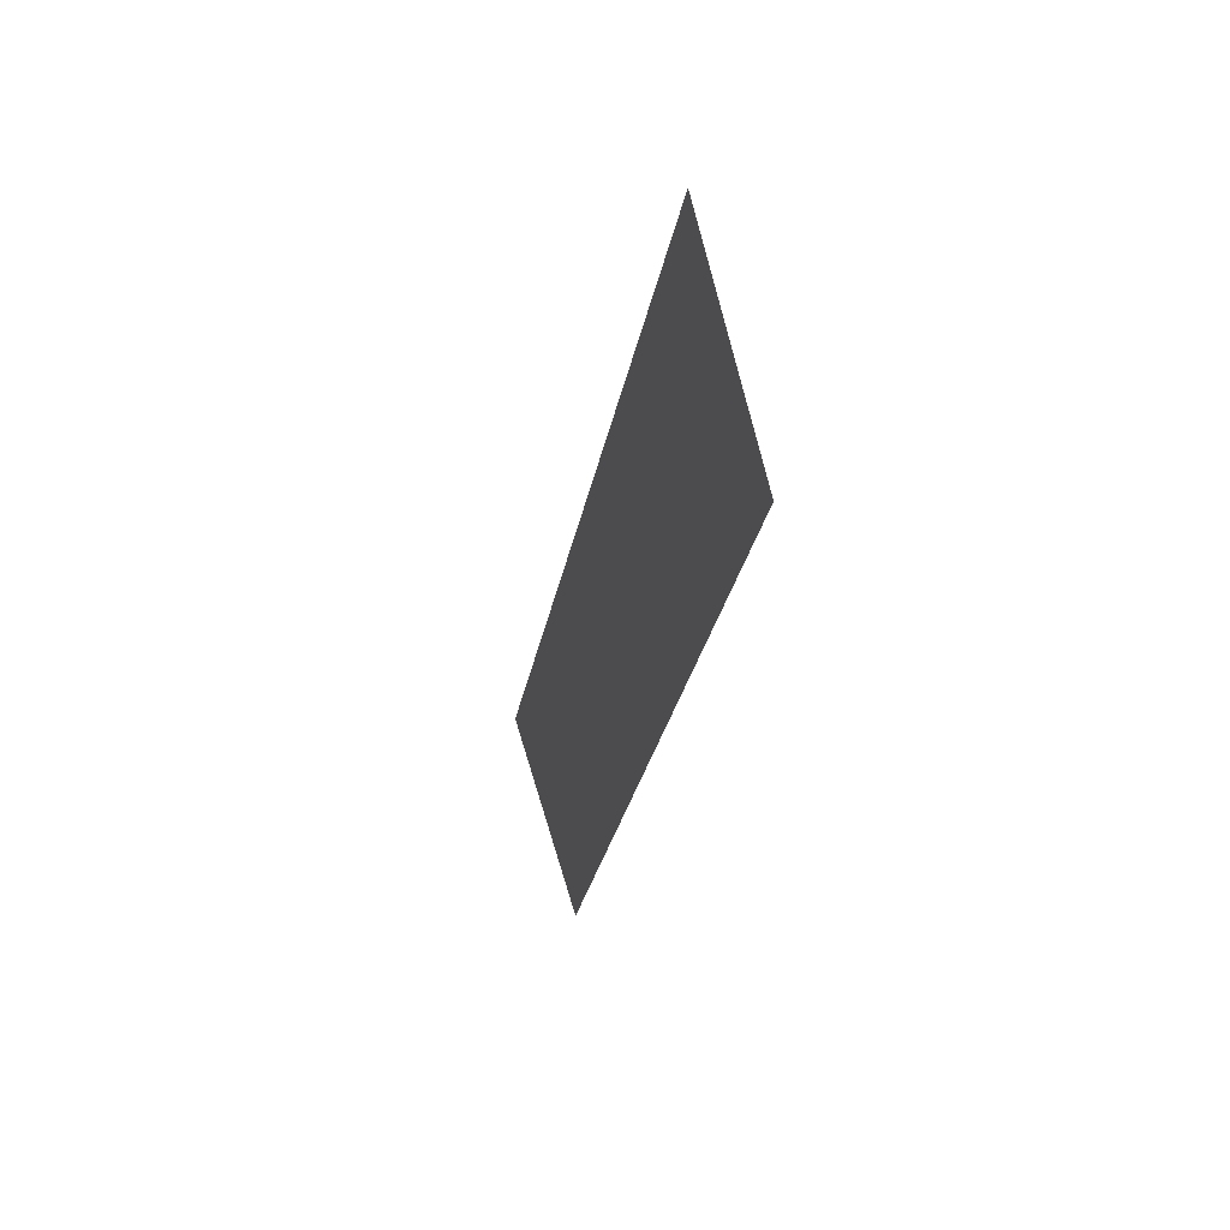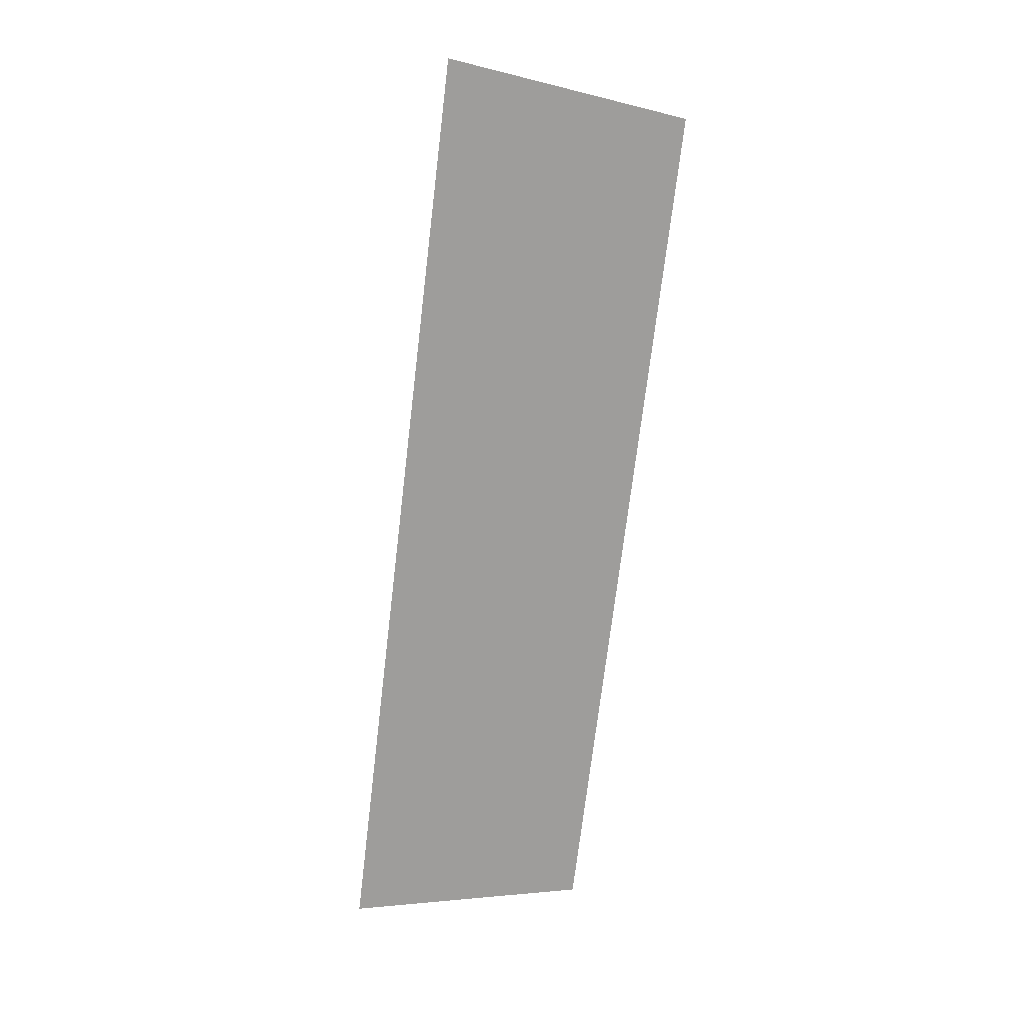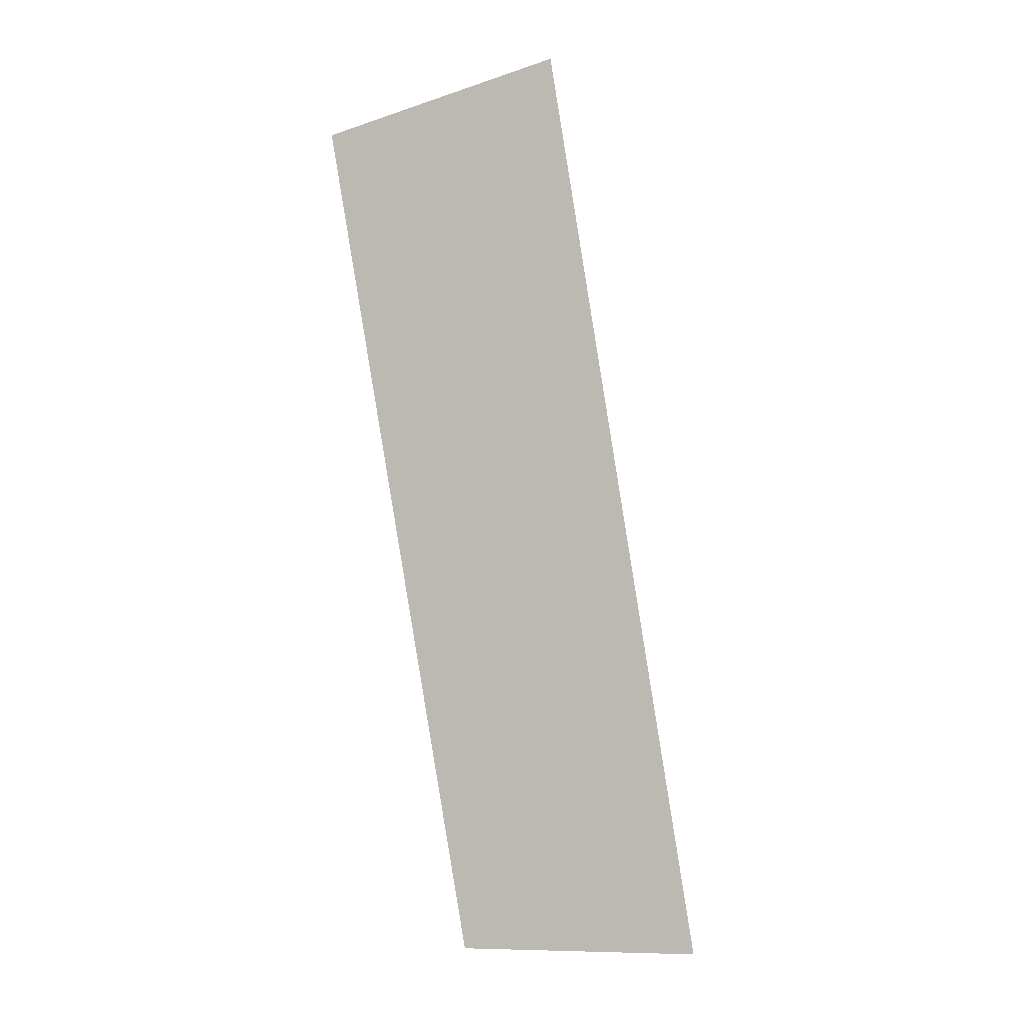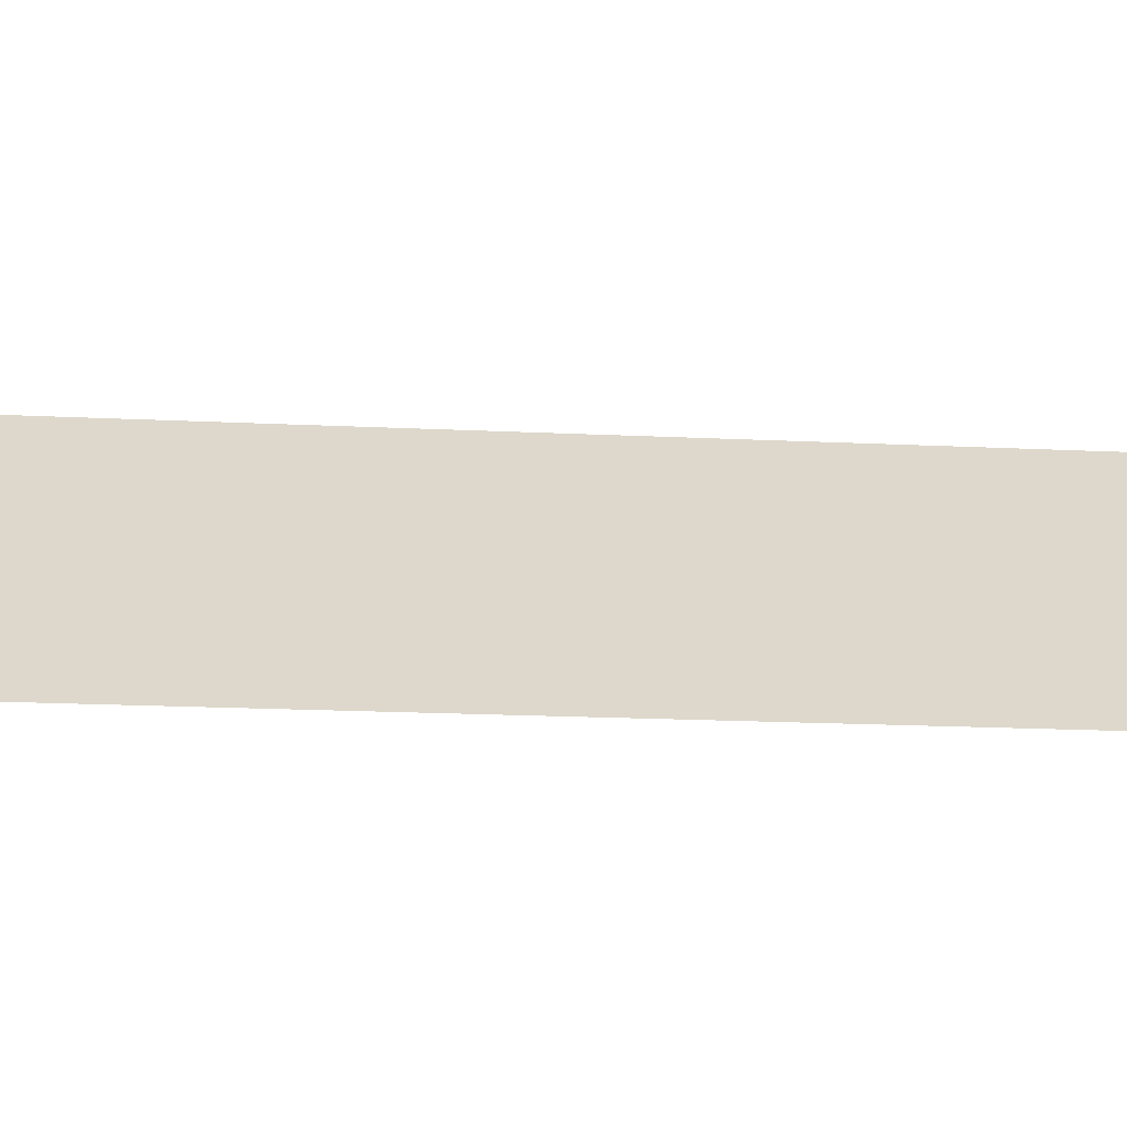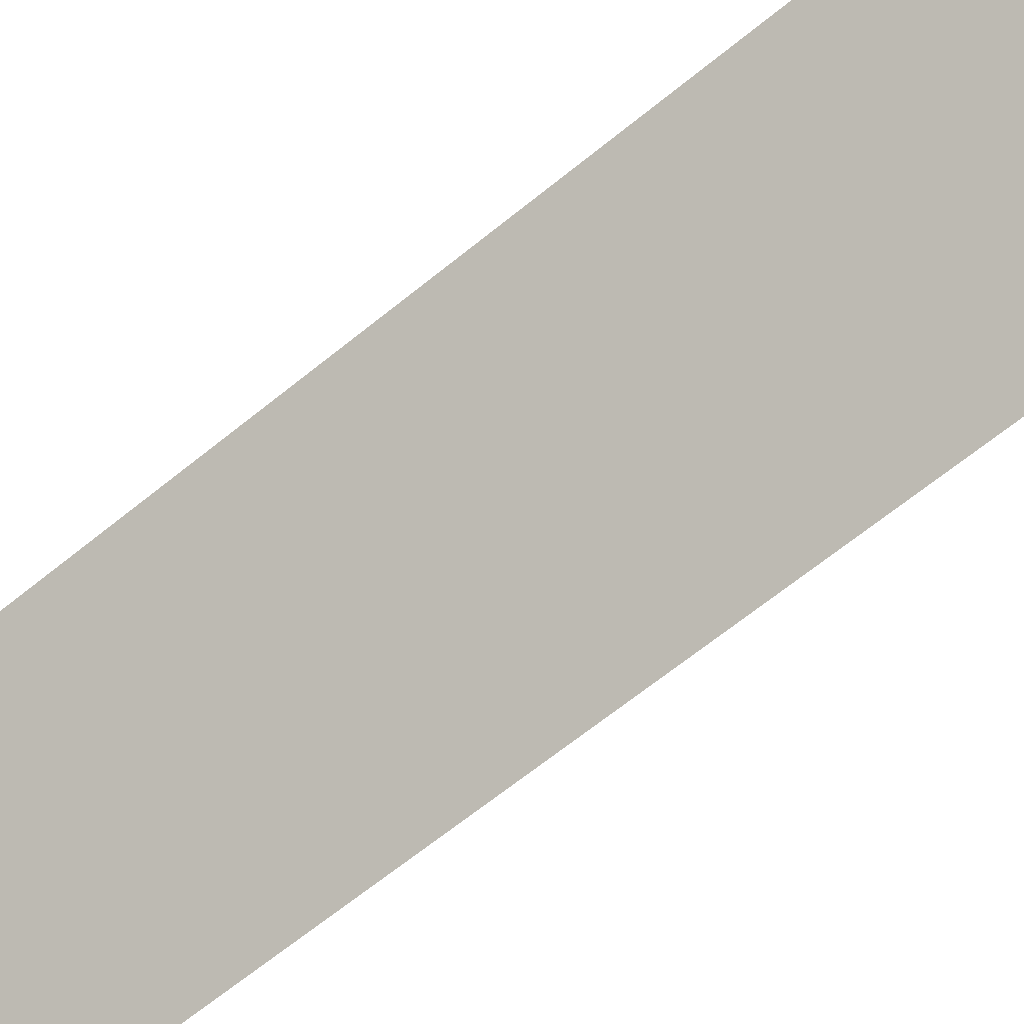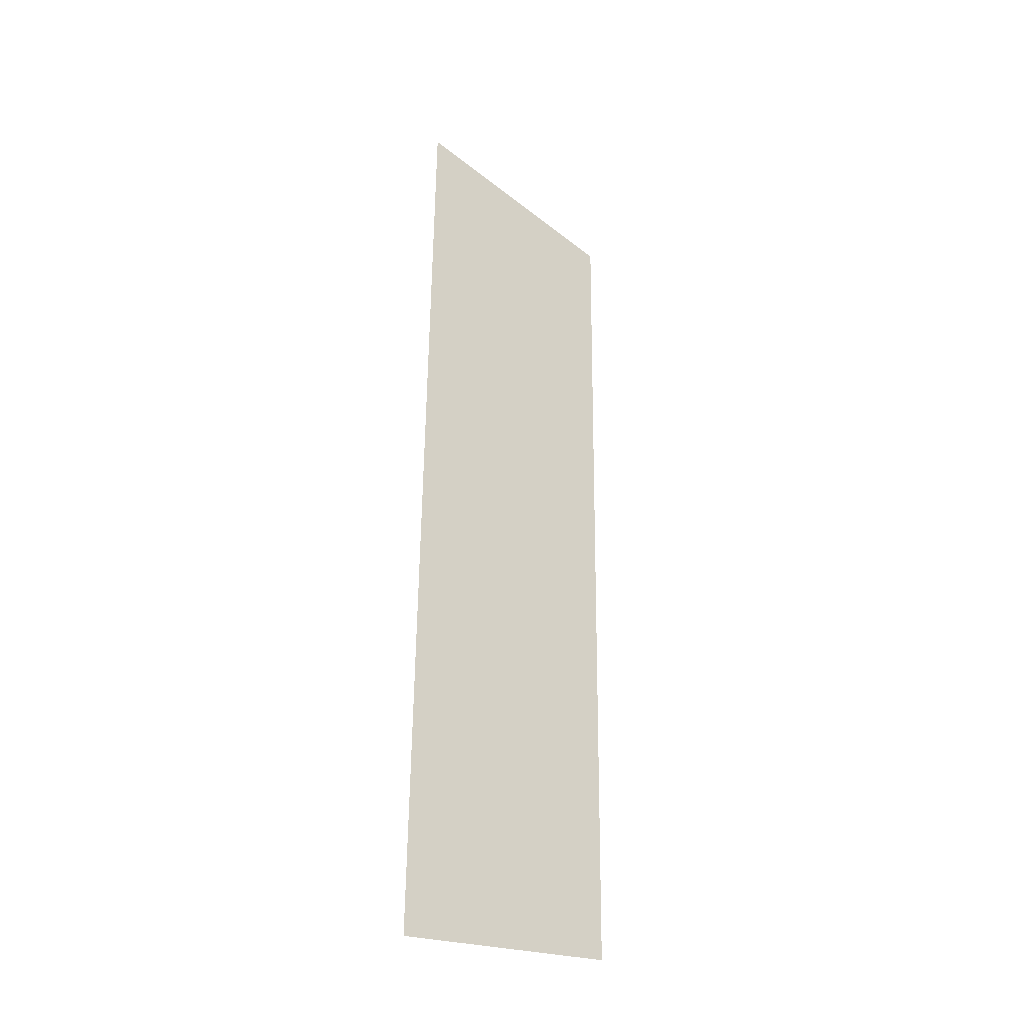
<metadata>
{"format":"obj","ext":"obj","renderer":"f3d","projection":"perspective","resolution":1024,"background":"white","views":[{"elev":57.7,"azim":-151.2,"up":"+Z"},{"elev":28.0,"azim":127.1,"up":"+Z"},{"elev":-4.7,"azim":-35.1,"up":"+Z"},{"elev":-14.8,"azim":72.1,"up":"+Y"},{"elev":-64.1,"azim":-61.6,"up":"+Y"},{"elev":-21.0,"azim":93.0,"up":"+Z"}]}
</metadata>
<code>
v 0.65 0.05 0
v 0.6005 0.05 0.2488
v 0.6467 0 0.2679
v 0.7 0 0
g mesh9
f 1 2 3
f 3 4 1

</code>
